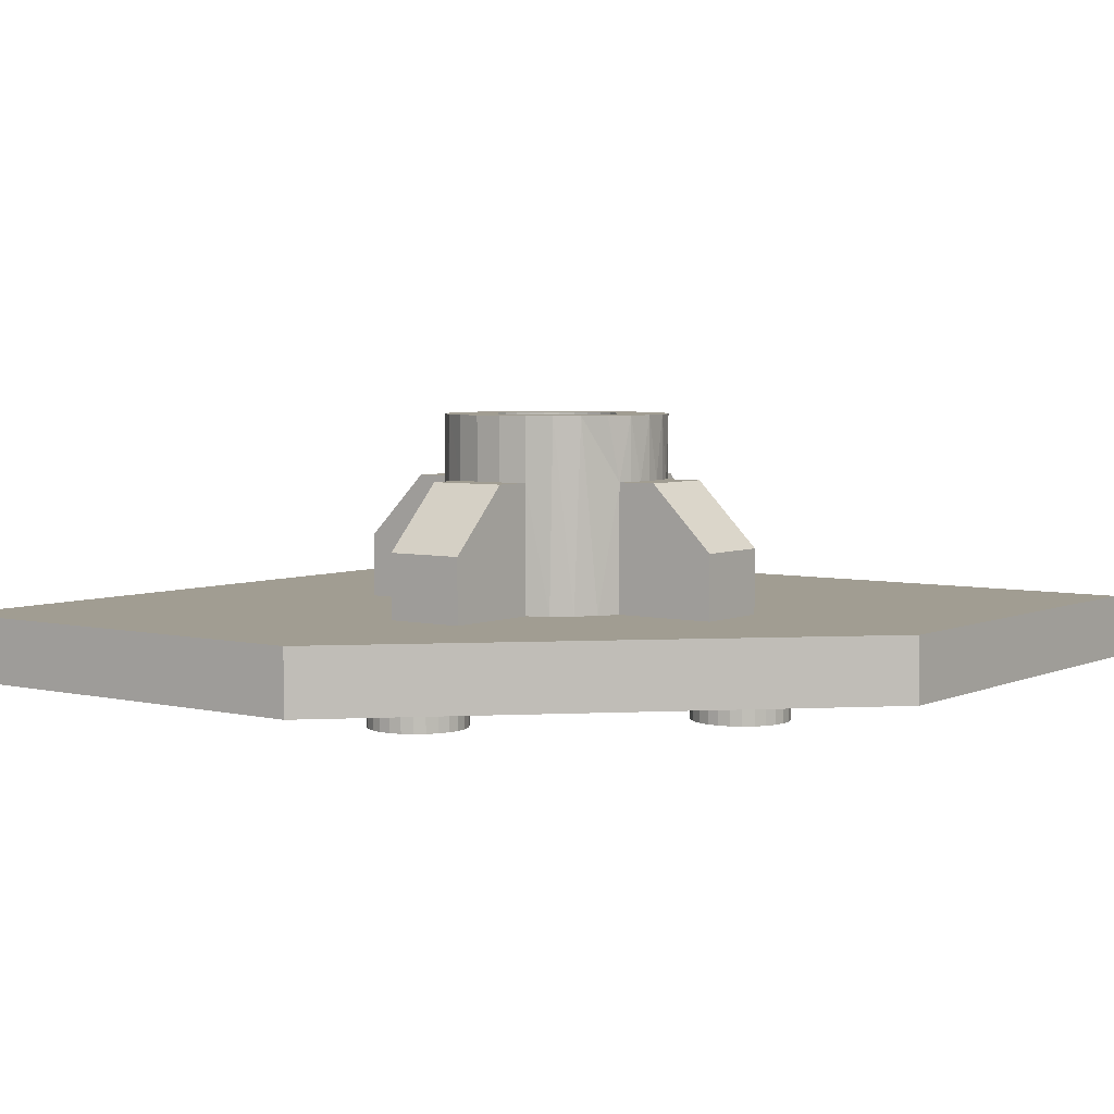
<metadata>
{"format":"obj","ext":"obj","renderer":"f3d","projection":"perspective","resolution":1024,"background":"white","views":[{"elev":4.8,"azim":36.6,"up":"+Z"}]}
</metadata>
<code>
v 6.5 -0.25 5
v 0.25 -6.5 5
v 6.5 -0.25 4
v 0.25 -6.5 4
v -6.5 -6.5 5
v -6.5 -6.5 4
v -5.75 5.75 5
v -5.75 6.5 5
v -5.75 5.75 4
v -5.75 6.5 4
v -6.5 5.75 5
v -6.5 5.75 4
v -0.625 -3.25 5
v -3.25 -0.625 5
v 0.625 -3.25 5
v -1.237 -1.237 5
v -1.468 -0.9522 5
v -0.9522 -1.468 5
v -1.635 -0.625 5
v -0.625 -1.635 5
v -3.25 0.625 5
v 0.9522 -1.468 5
v 0.625 -1.635 5
v -1.468 0.9522 5
v -1.635 0.625 5
v 1.237 -1.237 5
v -1.237 1.237 5
v 3.25 -0.625 5
v 1.468 -0.9522 5
v 1.635 -0.625 5
v -0.625 3.25 5
v -0.9522 1.468 5
v -0.625 1.635 5
v 0.625 3.25 5
v 0.9522 1.468 5
v 1.237 1.237 5
v 0.625 1.635 5
v 3.25 0.625 5
v 1.468 0.9522 5
v 1.635 0.625 5
v 6.5 6.5 5
v 2 0 4
v 1.942 -0.4786 4
v 2 0 4.5
v 1.942 -0.4786 4.5
v 1.771 -0.9294 4
v 1.771 -0.9294 4.5
v 1.497 -1.326 4
v 1.497 -1.326 4.5
v 1.136 -1.646 4
v 1.136 -1.646 4.5
v 0.7092 -1.87 4
v 0.7092 -1.87 4.5
v 0.2411 -1.985 4
v 0.2411 -1.985 4.5
v -0.2411 -1.985 4
v -0.2411 -1.985 4.5
v -0.7092 -1.87 4
v -0.7092 -1.87 4.5
v -1.136 -1.646 4
v -1.136 -1.646 4.5
v -1.497 -1.326 4
v -1.497 -1.326 4.5
v -1.771 -0.9294 4
v -1.771 -0.9294 4.5
v -1.942 -0.4786 4
v -1.942 -0.4786 4.5
v -2 -0 4.5
v -2 -0 4
v -1.942 0.4786 4
v -1.942 0.4786 4.5
v -1.771 0.9294 4
v -1.771 0.9294 4.5
v -1.497 1.326 4
v -1.497 1.326 4.5
v -1.136 1.646 4
v -1.136 1.646 4.5
v -0.7092 1.87 4
v -0.7092 1.87 4.5
v -0.2411 1.985 4
v -0.2411 1.985 4.5
v 0.2411 1.985 4.5
v 0.2411 1.985 4
v 0.7092 1.87 4
v 0.7092 1.87 4.5
v 1.136 1.646 4
v 1.136 1.646 4.5
v 1.497 1.326 4
v 1.497 1.326 4.5
v 1.771 0.9294 4
v 1.771 0.9294 4.5
v 1.942 0.4786 4
v 1.942 0.4786 4.5
v -0.7485 -0.6631 4.5
v -0.5681 -0.823 4.5
v -0.8855 -0.4647 4.5
v -0.3546 -0.935 4.5
v -0.9709 -0.2393 4.5
v -0.1205 -0.9927 4.5
v -1 0 4.5
v 0.1205 -0.9927 4.5
v -0.9709 0.2393 4.5
v 0.3546 -0.935 4.5
v -0.8855 0.4647 4.5
v 0.5681 -0.823 4.5
v -0.7485 0.6631 4.5
v 0.7485 -0.6631 4.5
v 0.8855 -0.4647 4.5
v -0.5681 0.823 4.5
v 0.9709 -0.2393 4.5
v -0.3546 0.935 4.5
v -0.1205 0.9927 4.5
v 1 0 4.5
v 0.1205 0.9927 4.5
v 0.9709 0.2393 4.5
v 0.3546 0.935 4.5
v 0.8855 0.4647 4.5
v 0.7485 0.6631 4.5
v 0.5681 0.823 4.5
v -3.25 0.625 6
v -3.25 -0.625 6
v -1.635 0.625 7
v -2.25 0.625 7
v -2.25 -0.625 7
v -1.635 -0.625 7
v -1.737 -0.2125 7
v -1.737 0.2125 7
v 1.75 0 7
v 1.737 0.2125 7
v 1.75 0 8
v 1.699 0.4188 8
v 1.698 0.4219 7
v 1.635 0.625 7
v 1.55 0.8133 8
v 1.31 1.16 8
v 0.9941 1.44 8
v 0.625 1.635 7
v 0.6206 1.636 8
v 0.2125 1.737 7
v 0.2109 1.737 8
v -0.2109 1.737 8
v -0.2125 1.737 7
v -0.6206 1.636 8
v -0.625 1.635 7
v -0.9941 1.44 8
v -1.31 1.16 8
v -1.55 0.8133 8
v -1.699 0.4188 8
v -1.75 0 8
v -1.699 -0.4188 8
v -1.55 -0.8133 8
v -1.31 -1.16 8
v -0.9941 -1.44 8
v -0.625 -1.635 7
v -0.6206 -1.636 8
v -0.2125 -1.737 7
v -0.2109 -1.737 8
v 0.2125 -1.737 7
v 0.2109 -1.737 8
v 0.6206 -1.636 8
v 0.625 -1.635 7
v 0.9941 -1.44 8
v 1.31 -1.16 8
v 1.635 -0.625 7
v 1.55 -0.8133 8
v 1.699 -0.4188 8
v 1.698 -0.4219 7
v 1.737 -0.2125 7
v -0.625 -2.25 7
v -0.625 -3.25 6
v 0.625 -3.25 6
v 0.625 -2.25 7
v 2.25 -0.625 7
v 3.25 -0.625 6
v 3.25 0.625 6
v 2.25 0.625 7
v 0.625 2.25 7
v 0.625 3.25 6
v -0.625 3.25 6
v -0.625 2.25 7
v -0.5681 -0.823 8
v -0.7485 -0.6631 8
v -0.8855 -0.4647 8
v -0.3546 -0.935 8
v -0.9709 -0.2393 8
v -0.1205 -0.9927 8
v -1 0 8
v 0.1205 -0.9927 8
v -0.9709 0.2393 8
v 0.3546 -0.935 8
v -0.8855 0.4647 8
v 0.5681 -0.823 8
v -0.7485 0.6631 8
v 0.7485 -0.6631 8
v -0.5681 0.823 8
v -0.3546 0.935 8
v 0.8855 -0.4647 8
v 0.9709 -0.2393 8
v -0.1205 0.9927 8
v 1 0 8
v 0.1205 0.9927 8
v 0.3546 0.935 8
v 0.9709 0.2393 8
v 0.8855 0.4647 8
v 0.5681 0.823 8
v 0.7485 0.6631 8
v 6.5 6.5 4
v 3.826 -0.6172 4
v 3.961 -0.4973 4
v 0.426 -4.017 4
v 0.5614 -3.897 4
v 0.6641 -3.749 4
v 4.064 -0.3485 4
v 3.666 -0.7013 4
v 0.266 -4.101 4
v 0.7282 -3.579 4
v 4.128 -0.1795 4
v 3.49 -0.7445 4
v 0.0904 -4.145 4
v 0.75 -3.4 4
v 4.15 0 4
v -0.0904 -4.145 4
v 3.31 -0.7445 4
v 4.128 0.1795 4
v -0.266 -4.101 4
v 4.064 0.3485 4
v -0.426 -4.017 4
v 3.961 0.4973 4
v -0.5614 -3.897 4
v 3.826 0.6172 4
v 0.7282 -3.221 4
v 3.134 -0.7013 4
v 0.6641 -3.051 4
v 0.5614 -2.903 4
v 2.974 -0.6172 4
v 2.839 -0.4973 4
v 0.426 -2.783 4
v 2.736 -0.3485 4
v 2.672 -0.1795 4
v 0.266 -2.699 4
v 0.0904 -2.655 4
v 2.65 -0 4
v 2.672 0.1795 4
v -0.266 -2.699 4
v -0.426 -2.783 4
v -0.0904 -2.655 4
v 2.736 0.3485 4
v 2.839 0.4973 4
v -0.5614 -2.903 4
v 2.974 0.6172 4
v 3.134 0.7013 4
v -0.6641 -3.051 4
v -0.7282 -3.221 4
v 3.31 0.7445 4
v 3.666 0.7013 4
v 3.49 0.7445 4
v -0.6641 -3.749 4
v -0.7282 -3.579 4
v -0.75 -3.4 4
v 0.5614 2.903 4
v -2.839 -0.4973 4
v -2.974 -0.6172 4
v 0.426 2.783 4
v -2.736 -0.3485 4
v 0.6641 3.051 4
v -3.134 -0.7013 4
v 0.266 2.699 4
v -2.672 -0.1795 4
v 0.7282 3.221 4
v -3.31 -0.7445 4
v 0.0904 2.655 4
v -2.65 0 4
v 0.75 3.4 4
v -3.49 -0.7445 4
v -0.0904 2.655 4
v -2.672 0.1795 4
v 0.7282 3.579 4
v -3.666 -0.7013 4
v -0.266 2.699 4
v 0.6641 3.749 4
v -2.736 0.3485 4
v -3.826 -0.6172 4
v -0.426 2.783 4
v 0.5614 3.897 4
v -2.839 0.4973 4
v -3.961 -0.4973 4
v -0.5614 2.903 4
v 0.426 4.017 4
v -2.974 0.6172 4
v -4.064 -0.3485 4
v -0.6641 3.051 4
v 0.266 4.101 4
v -3.134 0.7013 4
v -4.128 -0.1795 4
v -0.7282 3.221 4
v 0.0904 4.145 4
v -3.31 0.7445 4
v -4.15 -0 4
v -0.75 3.4 4
v -3.49 0.7445 4
v -0.5614 3.897 4
v -0.6641 3.749 4
v -3.826 0.6172 4
v -3.961 0.4973 4
v -3.666 0.7013 4
v -0.7282 3.579 4
v -0.426 4.017 4
v -0.266 4.101 4
v -0.0904 4.145 4
v -4.128 0.1795 4
v -4.064 0.3485 4
v -2.65 0 3.5
v -2.672 -0.1795 3.5
v -2.736 -0.3485 3.5
v -2.839 -0.4973 3.5
v -2.974 -0.6172 3.5
v -3.134 -0.7013 3.5
v -3.31 -0.7445 3.5
v -3.49 -0.7445 3.5
v -3.666 -0.7013 3.5
v -3.826 -0.6172 3.5
v -3.961 -0.4973 3.5
v -4.064 -0.3485 3.5
v -4.128 -0.1795 3.5
v -4.15 -0 3.5
v -4.128 0.1795 3.5
v -4.064 0.3485 3.5
v -3.961 0.4973 3.5
v -3.826 0.6172 3.5
v -3.666 0.7013 3.5
v -3.49 0.7445 3.5
v -3.31 0.7445 3.5
v -3.134 0.7013 3.5
v -2.974 0.6172 3.5
v -2.839 0.4973 3.5
v -2.736 0.3485 3.5
v -2.672 0.1795 3.5
v 4.15 0 3.5
v 4.128 -0.1795 3.5
v 4.064 -0.3485 3.5
v 3.961 -0.4973 3.5
v 3.826 -0.6172 3.5
v 3.666 -0.7013 3.5
v 3.49 -0.7445 3.5
v 3.31 -0.7445 3.5
v 3.134 -0.7013 3.5
v 2.974 -0.6172 3.5
v 2.839 -0.4973 3.5
v 2.736 -0.3485 3.5
v 2.672 -0.1795 3.5
v 2.65 -0 3.5
v 2.672 0.1795 3.5
v 2.736 0.3485 3.5
v 2.839 0.4973 3.5
v 2.974 0.6172 3.5
v 3.134 0.7013 3.5
v 3.31 0.7445 3.5
v 3.49 0.7445 3.5
v 3.666 0.7013 3.5
v 3.826 0.6172 3.5
v 3.961 0.4973 3.5
v 4.064 0.3485 3.5
v 4.128 0.1795 3.5
v 0.75 3.4 3.5
v 0.7282 3.221 3.5
v 0.6641 3.051 3.5
v 0.5614 2.903 3.5
v 0.426 2.783 3.5
v 0.266 2.699 3.5
v 0.0904 2.655 3.5
v -0.0904 2.655 3.5
v -0.266 2.699 3.5
v -0.426 2.783 3.5
v -0.5614 2.903 3.5
v -0.6641 3.051 3.5
v -0.7282 3.221 3.5
v -0.75 3.4 3.5
v -0.7282 3.579 3.5
v -0.6641 3.749 3.5
v -0.5614 3.897 3.5
v -0.426 4.017 3.5
v -0.266 4.101 3.5
v -0.0904 4.145 3.5
v 0.0904 4.145 3.5
v 0.266 4.101 3.5
v 0.426 4.017 3.5
v 0.5614 3.897 3.5
v 0.6641 3.749 3.5
v 0.7282 3.579 3.5
v 0.75 -3.4 3.5
v 0.7282 -3.579 3.5
v 0.6641 -3.749 3.5
v 0.5614 -3.897 3.5
v 0.426 -4.017 3.5
v 0.266 -4.101 3.5
v 0.0904 -4.145 3.5
v -0.0904 -4.145 3.5
v -0.266 -4.101 3.5
v -0.426 -4.017 3.5
v -0.5614 -3.897 3.5
v -0.6641 -3.749 3.5
v -0.7282 -3.579 3.5
v -0.75 -3.4 3.5
v -0.7282 -3.221 3.5
v -0.6641 -3.051 3.5
v -0.5614 -2.903 3.5
v -0.426 -2.783 3.5
v -0.266 -2.699 3.5
v -0.0904 -2.655 3.5
v 0.0904 -2.655 3.5
v 0.266 -2.699 3.5
v 0.426 -2.783 3.5
v 0.5614 -2.903 3.5
v 0.6641 -3.051 3.5
v 0.7282 -3.221 3.5
f 1 2 3
f 3 2 4
f 2 5 4
f 4 5 6
f 7 8 9
f 9 8 10
f 11 7 12
f 12 7 9
f 5 11 6
f 6 11 12
f 13 5 2
f 14 5 13
f 15 13 2
f 16 14 13
f 17 14 16
f 18 16 13
f 19 14 17
f 20 18 13
f 11 14 21
f 11 5 14
f 22 23 15
f 24 21 25
f 26 22 15
f 7 11 21
f 27 21 24
f 28 29 26
f 28 30 29
f 28 15 2
f 28 26 15
f 31 8 7
f 31 32 33
f 31 27 32
f 31 7 21
f 31 21 27
f 34 35 36
f 34 37 35
f 34 8 31
f 38 34 36
f 38 39 40
f 38 36 39
f 1 38 28
f 1 28 2
f 41 8 34
f 41 38 1
f 41 34 38
f 42 43 44
f 44 43 45
f 45 46 47
f 43 46 45
f 47 48 49
f 46 48 47
f 49 50 51
f 48 50 49
f 51 52 53
f 50 52 51
f 53 54 55
f 52 54 53
f 55 56 57
f 54 56 55
f 57 58 59
f 56 58 57
f 59 60 61
f 58 60 59
f 61 62 63
f 60 62 61
f 62 64 63
f 63 64 65
f 64 66 65
f 65 66 67
f 67 66 68
f 66 69 68
f 69 70 68
f 68 70 71
f 70 72 71
f 71 72 73
f 73 74 75
f 72 74 73
f 75 76 77
f 74 76 75
f 77 78 79
f 76 78 77
f 79 80 81
f 81 80 82
f 78 80 79
f 80 83 82
f 82 84 85
f 83 84 82
f 85 86 87
f 84 86 85
f 87 88 89
f 86 88 87
f 89 90 91
f 88 90 89
f 91 92 93
f 90 92 91
f 93 42 44
f 92 42 93
f 65 94 63
f 63 95 61
f 94 95 63
f 67 96 65
f 65 96 94
f 61 97 59
f 95 97 61
f 68 98 67
f 67 98 96
f 59 99 57
f 97 99 59
f 71 100 68
f 68 100 98
f 57 101 55
f 99 101 57
f 73 102 71
f 71 102 100
f 55 103 53
f 101 103 55
f 73 104 102
f 53 105 51
f 103 105 53
f 73 75 104
f 75 106 104
f 105 107 51
f 107 49 51
f 107 108 49
f 75 77 106
f 106 77 109
f 108 47 49
f 110 47 108
f 77 79 109
f 109 79 111
f 110 45 47
f 79 81 111
f 111 81 112
f 110 44 45
f 113 44 110
f 112 82 114
f 81 82 112
f 113 93 44
f 115 93 113
f 114 85 116
f 82 85 114
f 117 91 115
f 118 91 117
f 115 91 93
f 85 87 116
f 116 87 119
f 119 89 118
f 118 89 91
f 87 89 119
f 21 14 120
f 120 14 121
f 122 25 123
f 25 120 123
f 25 21 120
f 124 123 120
f 124 120 121
f 124 19 125
f 14 19 121
f 121 19 124
f 126 124 125
f 127 123 124
f 127 124 126
f 122 123 127
f 128 129 130
f 130 129 131
f 129 132 131
f 131 133 134
f 132 133 131
f 133 135 134
f 40 39 133
f 133 39 135
f 135 36 136
f 39 36 135
f 136 137 138
f 36 35 136
f 136 35 137
f 138 139 140
f 137 139 138
f 35 37 137
f 139 141 140
f 139 142 141
f 142 143 141
f 142 144 143
f 144 145 143
f 144 32 145
f 33 32 144
f 145 27 146
f 32 27 145
f 146 122 147
f 147 122 148
f 27 24 146
f 146 24 122
f 148 127 149
f 122 127 148
f 24 25 122
f 149 126 150
f 127 126 149
f 150 125 151
f 126 125 150
f 125 152 151
f 125 17 152
f 19 17 125
f 152 16 153
f 17 16 152
f 153 154 155
f 16 18 153
f 153 18 154
f 155 156 157
f 154 156 155
f 18 20 154
f 157 158 159
f 156 158 157
f 158 160 159
f 158 161 160
f 161 162 160
f 23 22 161
f 161 22 162
f 162 26 163
f 22 26 162
f 163 164 165
f 165 164 166
f 26 29 163
f 163 29 164
f 164 167 166
f 166 168 130
f 167 168 166
f 29 30 164
f 168 128 130
f 154 20 169
f 20 170 169
f 20 13 170
f 13 15 170
f 170 15 171
f 172 23 161
f 15 23 171
f 171 23 172
f 164 30 173
f 30 174 173
f 30 28 174
f 28 38 174
f 174 38 175
f 176 40 133
f 38 40 175
f 175 40 176
f 137 37 177
f 37 178 177
f 37 34 178
f 34 31 178
f 178 31 179
f 180 33 144
f 31 33 179
f 179 33 180
f 173 168 167
f 173 167 164
f 128 168 173
f 176 133 132
f 176 132 129
f 176 129 128
f 176 128 173
f 180 144 142
f 139 180 142
f 177 139 137
f 177 180 139
f 156 154 169
f 158 169 172
f 158 156 169
f 161 158 172
f 181 152 153
f 181 182 152
f 183 151 152
f 183 152 182
f 184 153 155
f 184 181 153
f 185 150 151
f 185 151 183
f 186 155 157
f 186 184 155
f 187 149 150
f 187 150 185
f 188 157 159
f 188 186 157
f 189 148 149
f 189 149 187
f 190 159 160
f 190 188 159
f 191 147 148
f 191 148 189
f 192 160 162
f 192 190 160
f 193 146 147
f 193 147 191
f 163 194 192
f 163 192 162
f 145 146 193
f 145 193 195
f 196 145 195
f 165 194 163
f 165 197 194
f 165 198 197
f 143 145 196
f 143 196 199
f 166 198 165
f 166 200 198
f 141 143 199
f 130 200 166
f 140 141 199
f 140 201 202
f 140 199 201
f 131 203 200
f 131 204 203
f 131 200 130
f 138 140 202
f 138 202 205
f 134 204 131
f 136 138 205
f 135 206 204
f 135 205 206
f 135 204 134
f 135 136 205
f 172 169 170
f 172 170 171
f 176 173 174
f 176 174 175
f 180 177 178
f 180 178 179
f 200 203 113
f 113 203 115
f 115 204 117
f 117 204 118
f 203 204 115
f 204 206 118
f 118 205 119
f 206 205 118
f 119 202 116
f 116 202 114
f 205 202 119
f 114 201 112
f 202 201 114
f 201 199 112
f 112 196 111
f 199 196 112
f 111 195 109
f 196 195 111
f 109 193 106
f 195 193 109
f 106 191 104
f 104 191 102
f 193 191 106
f 191 189 102
f 189 187 102
f 102 187 100
f 100 187 98
f 187 185 98
f 185 183 98
f 98 183 96
f 96 183 94
f 183 182 94
f 182 181 94
f 94 181 95
f 95 181 97
f 181 184 97
f 184 186 97
f 97 186 99
f 99 186 101
f 186 188 101
f 101 188 103
f 188 190 103
f 190 192 103
f 103 192 105
f 192 194 105
f 105 194 107
f 107 197 108
f 194 197 107
f 108 197 110
f 197 198 110
f 110 200 113
f 198 200 110
f 41 10 8
f 41 207 10
f 1 3 207
f 1 207 41
f 208 209 3
f 210 211 4
f 212 4 211
f 213 3 209
f 214 3 4
f 214 208 3
f 214 4 212
f 215 210 4
f 216 214 212
f 217 3 213
f 218 214 216
f 219 215 4
f 220 218 216
f 221 3 217
f 222 219 4
f 223 218 220
f 224 3 221
f 225 222 4
f 226 3 224
f 227 225 4
f 228 3 226
f 229 227 4
f 230 3 228
f 48 220 231
f 48 232 223
f 48 223 220
f 50 233 234
f 50 231 233
f 50 48 231
f 46 235 232
f 46 236 235
f 46 232 48
f 52 234 237
f 52 50 234
f 43 236 46
f 43 238 236
f 43 239 238
f 54 240 241
f 54 237 240
f 54 52 237
f 42 239 43
f 42 242 239
f 42 243 242
f 56 54 241
f 56 244 245
f 56 246 244
f 56 241 246
f 92 243 42
f 92 247 243
f 92 248 247
f 58 56 245
f 58 245 249
f 90 248 92
f 90 250 248
f 90 251 250
f 60 252 253
f 60 249 252
f 60 58 249
f 88 251 90
f 88 254 251
f 207 255 256
f 207 230 255
f 207 3 230
f 6 257 229
f 6 258 257
f 6 229 4
f 62 253 259
f 62 60 253
f 260 86 84
f 261 66 64
f 262 261 64
f 263 84 83
f 263 260 84
f 264 66 261
f 265 86 260
f 266 64 62
f 266 262 64
f 267 263 83
f 268 69 66
f 268 66 264
f 269 86 265
f 269 88 86
f 270 266 62
f 270 62 259
f 271 83 80
f 271 267 83
f 272 69 268
f 273 88 269
f 273 254 88
f 273 256 254
f 274 259 258
f 274 258 6
f 274 270 259
f 275 271 80
f 276 70 69
f 276 69 272
f 277 256 273
f 277 207 256
f 278 274 6
f 279 275 80
f 280 207 277
f 281 70 276
f 282 278 6
f 283 279 80
f 283 80 78
f 284 207 280
f 285 72 70
f 285 70 281
f 286 282 6
f 287 283 78
f 287 78 76
f 288 207 284
f 289 72 285
f 290 286 6
f 291 287 76
f 292 207 288
f 293 74 72
f 293 72 289
f 294 290 6
f 295 76 74
f 295 291 76
f 296 207 292
f 297 74 293
f 298 294 6
f 299 295 74
f 299 74 297
f 300 299 297
f 9 301 302
f 9 303 304
f 9 305 303
f 9 300 305
f 9 299 300
f 9 306 299
f 9 302 306
f 10 307 301
f 10 308 307
f 10 309 308
f 10 301 9
f 12 310 298
f 12 311 310
f 12 304 311
f 12 298 6
f 12 9 304
f 10 207 296
f 10 296 309
f 272 268 312
f 312 268 313
f 313 264 314
f 268 264 313
f 314 261 315
f 264 261 314
f 315 262 316
f 261 262 315
f 316 266 317
f 262 266 316
f 317 270 318
f 266 270 317
f 318 274 319
f 270 274 318
f 319 278 320
f 274 278 319
f 320 282 321
f 278 282 320
f 321 286 322
f 282 286 321
f 322 290 323
f 286 290 322
f 290 294 323
f 323 294 324
f 294 298 324
f 324 298 325
f 325 310 326
f 298 310 325
f 326 311 327
f 310 311 326
f 327 304 328
f 311 304 327
f 328 303 329
f 304 303 328
f 329 305 330
f 303 305 329
f 330 300 331
f 305 300 330
f 331 297 332
f 300 297 331
f 332 293 333
f 297 293 332
f 333 289 334
f 293 289 333
f 334 285 335
f 289 285 334
f 335 281 336
f 285 281 335
f 336 276 337
f 281 276 336
f 337 272 312
f 276 272 337
f 328 329 327
f 322 332 321
f 323 332 322
f 324 332 323
f 325 332 324
f 326 332 325
f 327 332 326
f 330 332 329
f 331 332 330
f 329 332 327
f 313 336 312
f 314 336 313
f 315 336 314
f 312 336 337
f 318 334 317
f 319 334 318
f 320 334 319
f 321 334 320
f 333 334 332
f 332 334 321
f 316 335 315
f 317 335 316
f 334 335 317
f 315 335 336
f 221 217 338
f 338 217 339
f 339 213 340
f 217 213 339
f 340 209 341
f 213 209 340
f 341 208 342
f 209 208 341
f 342 214 343
f 208 214 342
f 343 218 344
f 214 218 343
f 344 223 345
f 218 223 344
f 345 232 346
f 223 232 345
f 346 235 347
f 232 235 346
f 347 236 348
f 235 236 347
f 348 238 349
f 236 238 348
f 238 239 349
f 349 239 350
f 239 242 350
f 350 242 351
f 351 243 352
f 242 243 351
f 352 247 353
f 243 247 352
f 353 248 354
f 247 248 353
f 354 250 355
f 248 250 354
f 355 251 356
f 250 251 355
f 356 254 357
f 251 254 356
f 357 256 358
f 254 256 357
f 358 255 359
f 256 255 358
f 359 230 360
f 255 230 359
f 360 228 361
f 230 228 360
f 361 226 362
f 228 226 361
f 362 224 363
f 226 224 362
f 363 221 338
f 224 221 363
f 343 341 342
f 353 355 352
f 354 355 353
f 356 357 355
f 340 338 339
f 347 358 346
f 348 358 347
f 349 358 348
f 350 358 349
f 351 358 350
f 352 358 351
f 355 358 352
f 357 358 355
f 341 361 340
f 344 361 343
f 345 361 344
f 346 361 345
f 359 361 358
f 360 361 359
f 363 361 362
f 338 361 363
f 343 361 341
f 358 361 346
f 340 361 338
f 273 269 364
f 364 269 365
f 365 265 366
f 269 265 365
f 366 260 367
f 265 260 366
f 367 263 368
f 260 263 367
f 368 267 369
f 263 267 368
f 369 271 370
f 267 271 369
f 370 275 371
f 271 275 370
f 371 279 372
f 275 279 371
f 372 283 373
f 279 283 372
f 373 287 374
f 283 287 373
f 374 291 375
f 287 291 374
f 291 295 375
f 375 295 376
f 295 299 376
f 376 299 377
f 377 306 378
f 299 306 377
f 378 302 379
f 306 302 378
f 379 301 380
f 302 301 379
f 380 307 381
f 301 307 380
f 381 308 382
f 307 308 381
f 382 309 383
f 308 309 382
f 383 296 384
f 309 296 383
f 384 292 385
f 296 292 384
f 385 288 386
f 292 288 385
f 386 284 387
f 288 284 386
f 387 280 388
f 284 280 387
f 388 277 389
f 280 277 388
f 389 273 364
f 277 273 389
f 374 372 373
f 375 376 374
f 374 376 372
f 371 369 370
f 372 369 371
f 369 367 368
f 372 367 369
f 381 382 380
f 367 365 366
f 383 384 382
f 365 388 364
f 364 388 389
f 377 387 376
f 378 387 377
f 379 387 378
f 380 387 379
f 385 387 384
f 386 387 385
f 376 387 372
f 384 387 382
f 382 387 380
f 372 387 367
f 367 387 365
f 365 387 388
f 220 216 390
f 390 216 391
f 391 212 392
f 216 212 391
f 392 211 393
f 212 211 392
f 393 210 394
f 211 210 393
f 394 215 395
f 210 215 394
f 395 219 396
f 215 219 395
f 396 222 397
f 219 222 396
f 397 225 398
f 222 225 397
f 398 227 399
f 225 227 398
f 399 229 400
f 227 229 399
f 400 257 401
f 229 257 400
f 257 258 401
f 401 258 402
f 258 259 402
f 402 259 403
f 403 253 404
f 259 253 403
f 404 252 405
f 253 252 404
f 405 249 406
f 252 249 405
f 406 245 407
f 249 245 406
f 407 244 408
f 245 244 407
f 408 246 409
f 244 246 408
f 409 241 410
f 246 241 409
f 410 240 411
f 241 240 410
f 411 237 412
f 240 237 411
f 412 234 413
f 237 234 412
f 413 233 414
f 234 233 413
f 414 231 415
f 233 231 414
f 415 220 390
f 231 220 415
f 395 393 394
f 396 393 395
f 397 393 396
f 398 393 397
f 399 393 398
f 400 393 399
f 401 393 400
f 391 415 390
f 392 415 391
f 410 412 409
f 411 412 410
f 393 413 392
f 402 413 401
f 403 413 402
f 404 413 403
f 405 413 404
f 406 413 405
f 407 413 406
f 408 413 407
f 409 413 408
f 415 413 414
f 401 413 393
f 412 413 409
f 392 413 415

</code>
